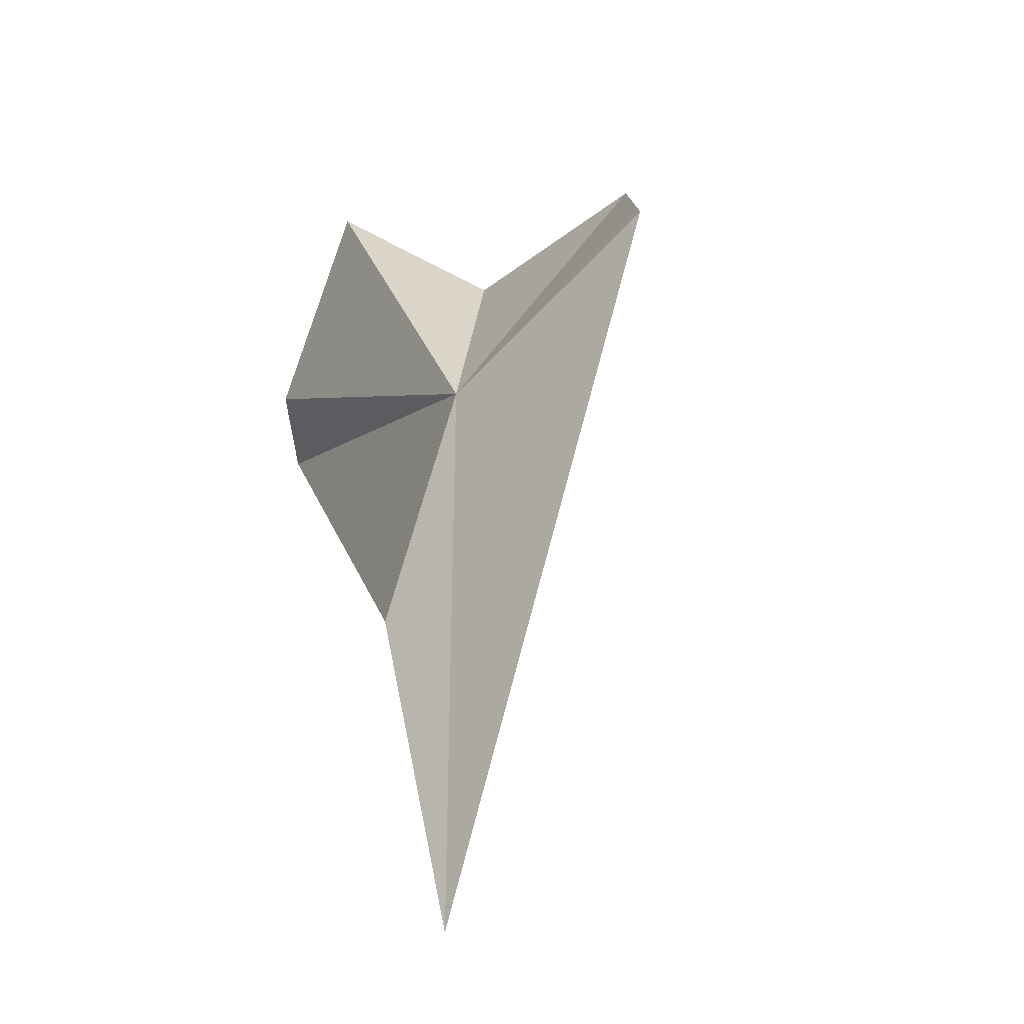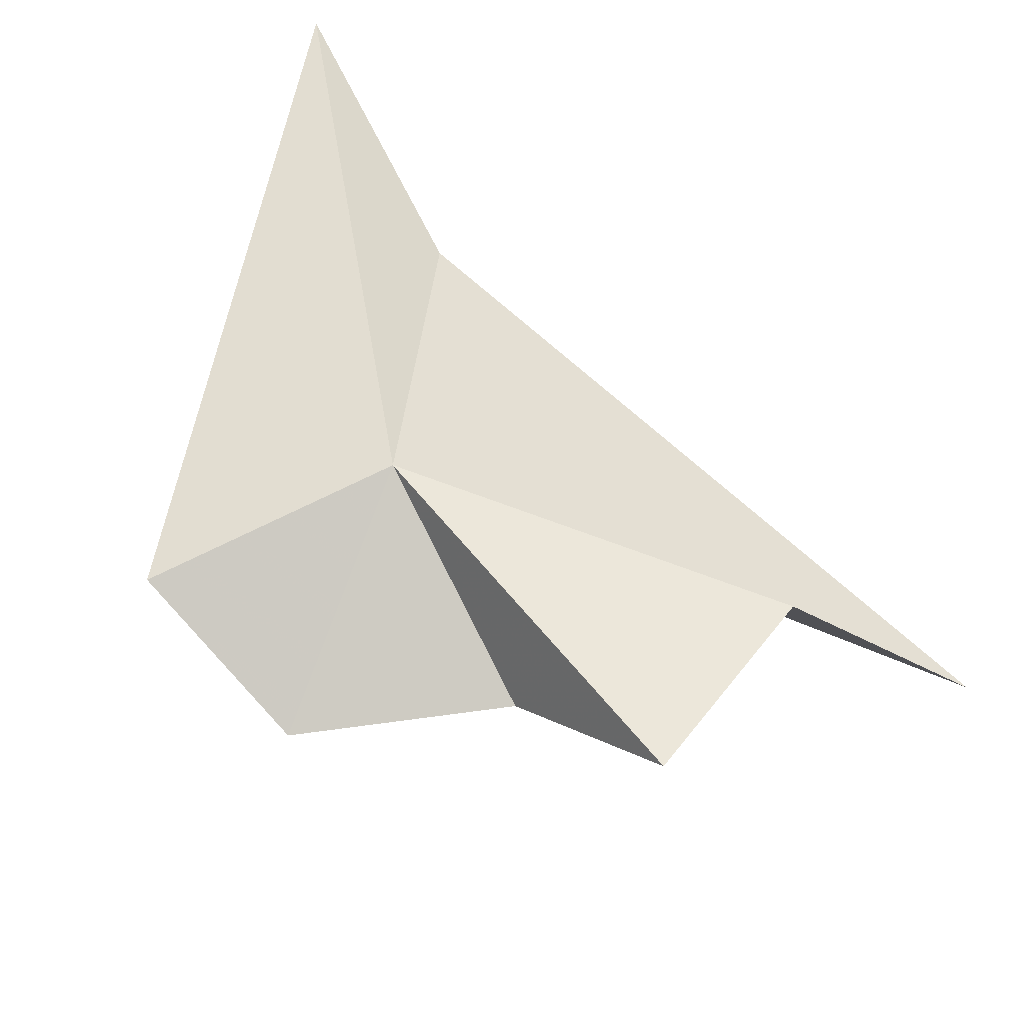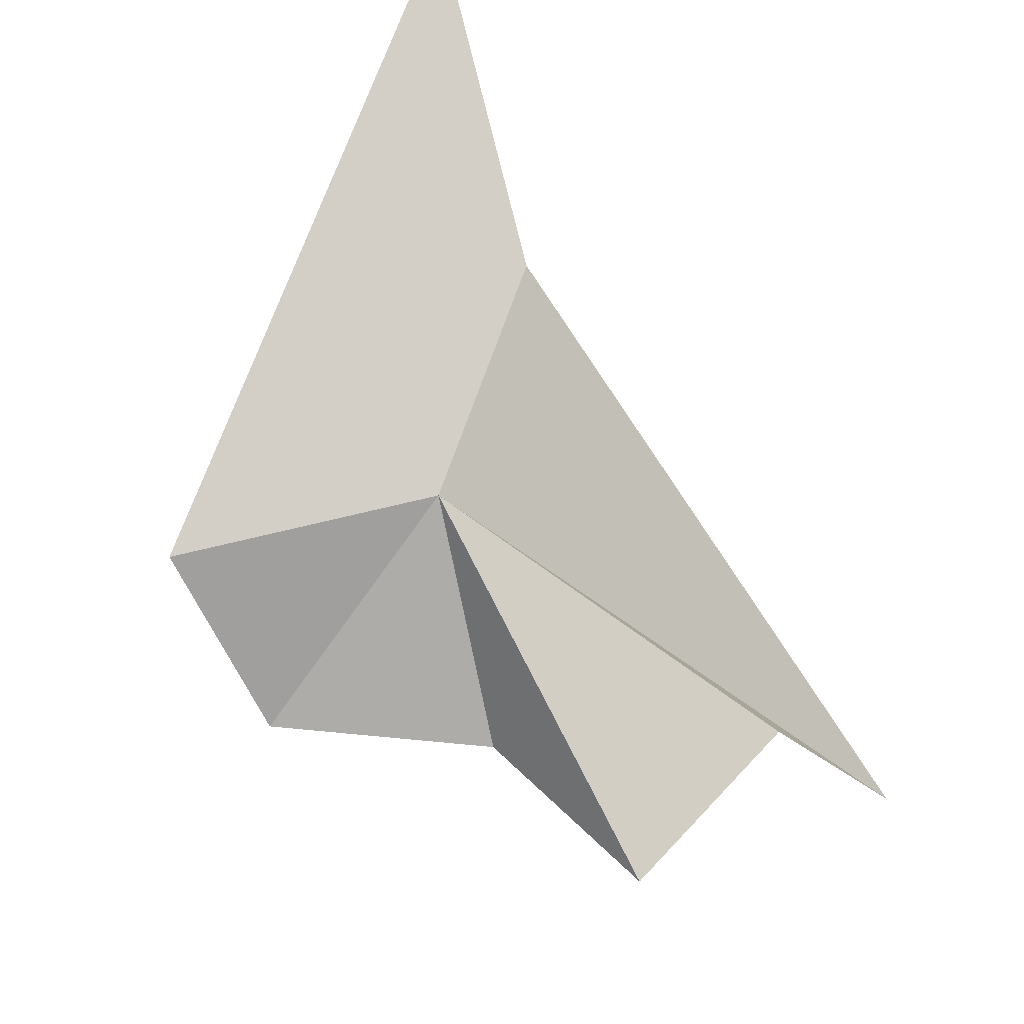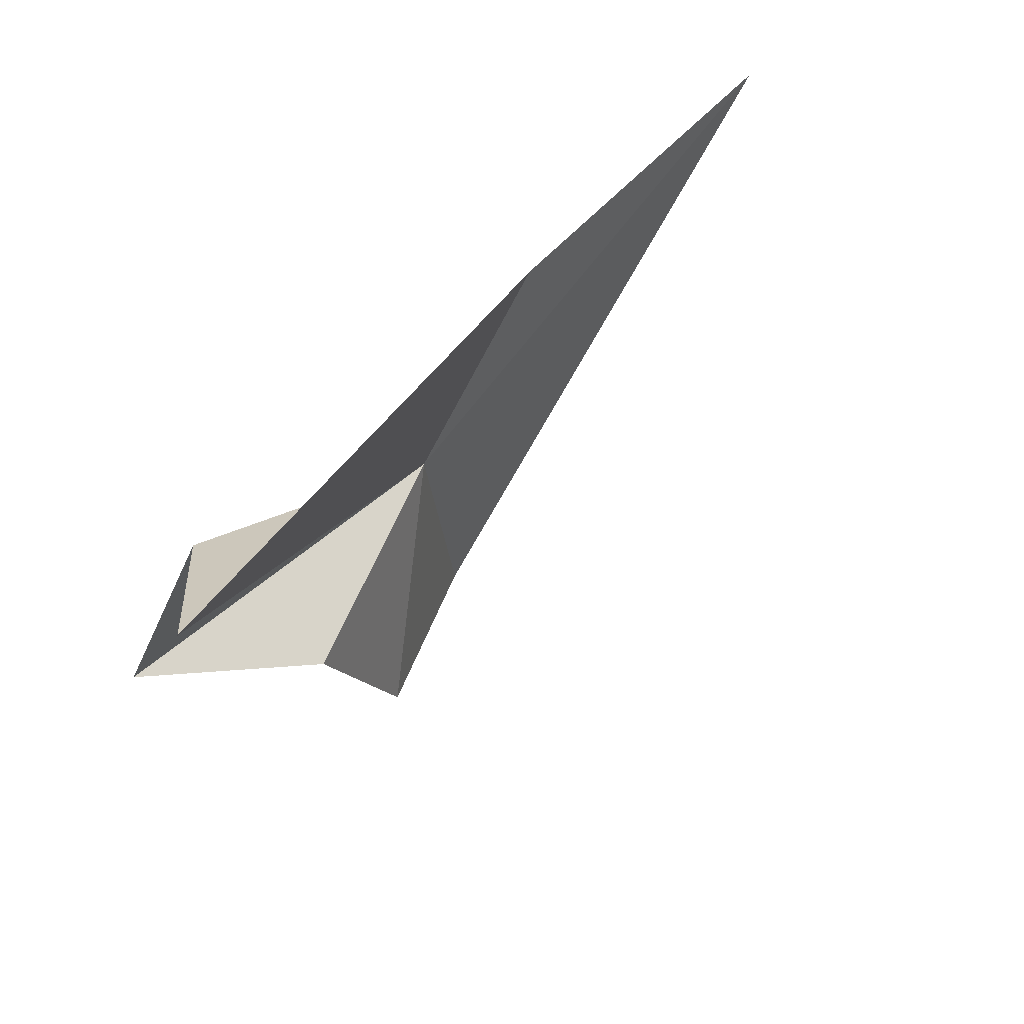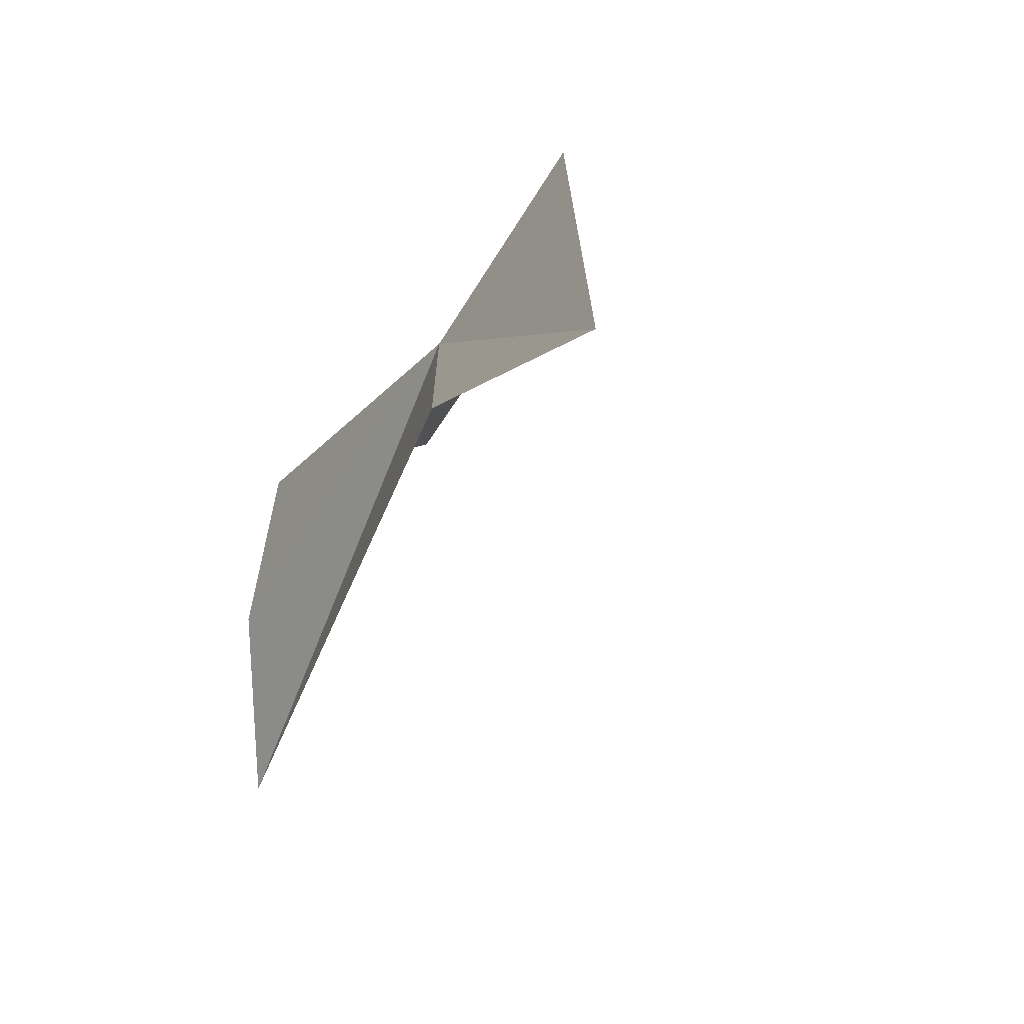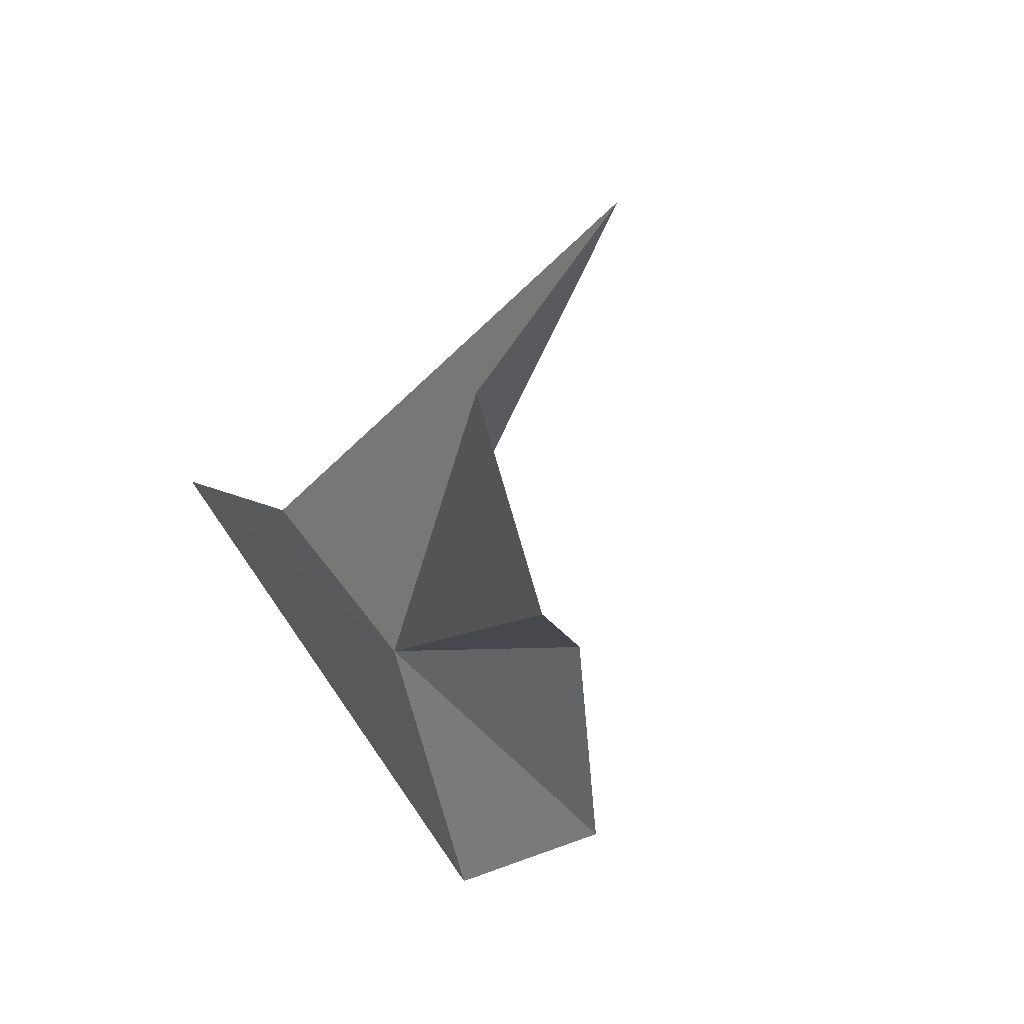
<metadata>
{"format":"obj","ext":"obj","renderer":"f3d","projection":"perspective","resolution":1024,"background":"white","views":[{"elev":78.0,"azim":-18.1,"up":"+Y"},{"elev":-57.9,"azim":-125.4,"up":"+Z"},{"elev":-38.4,"azim":-145.2,"up":"+Z"},{"elev":-63.4,"azim":-62.6,"up":"+Y"},{"elev":28.4,"azim":-33.8,"up":"+Y"},{"elev":-59.4,"azim":-38.8,"up":"+Z"}]}
</metadata>
<code>
v 10.78 88.48 38.79
v 4.479 68.69 34.45
v 4.928 76.15 33.63
v 6.082 89.97 45.86
v 9.433 78.51 28.08
v 13.46 81.38 33.37
v 5.027 96.87 56.3
v 18.91 87.05 33.23
v 18.08 93.58 36.14
f 1 3 2
f 1 5 3
f 1 6 5
f 1 4 7
f 1 8 6
f 1 7 9
f 1 9 8
f 1 2 4

</code>
